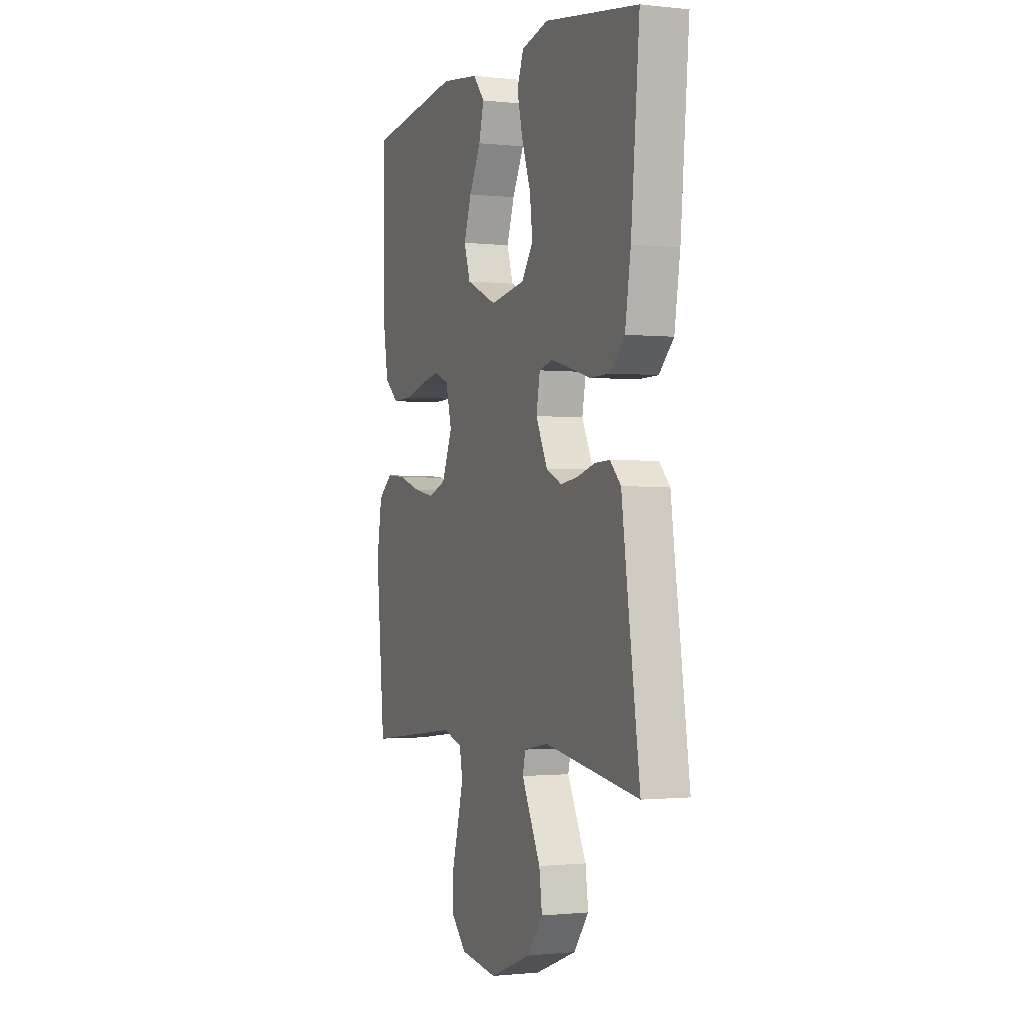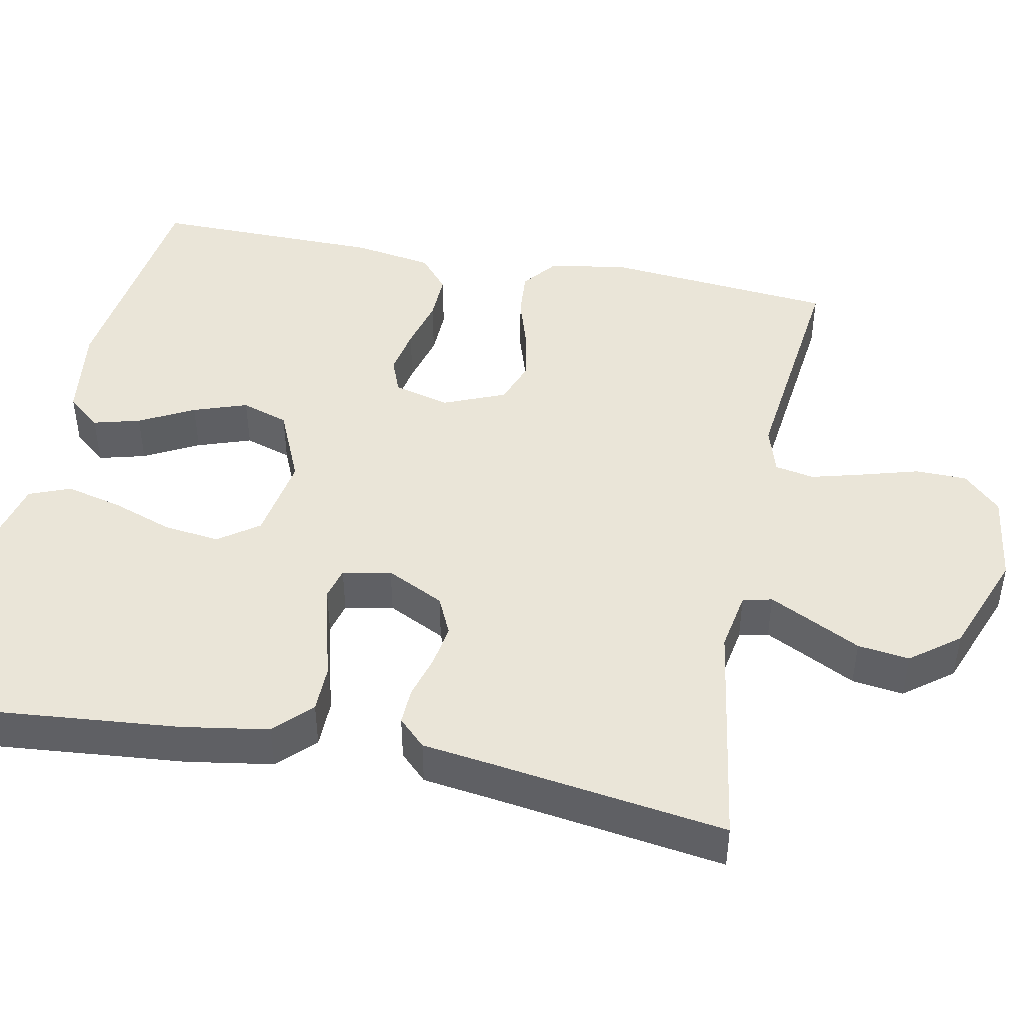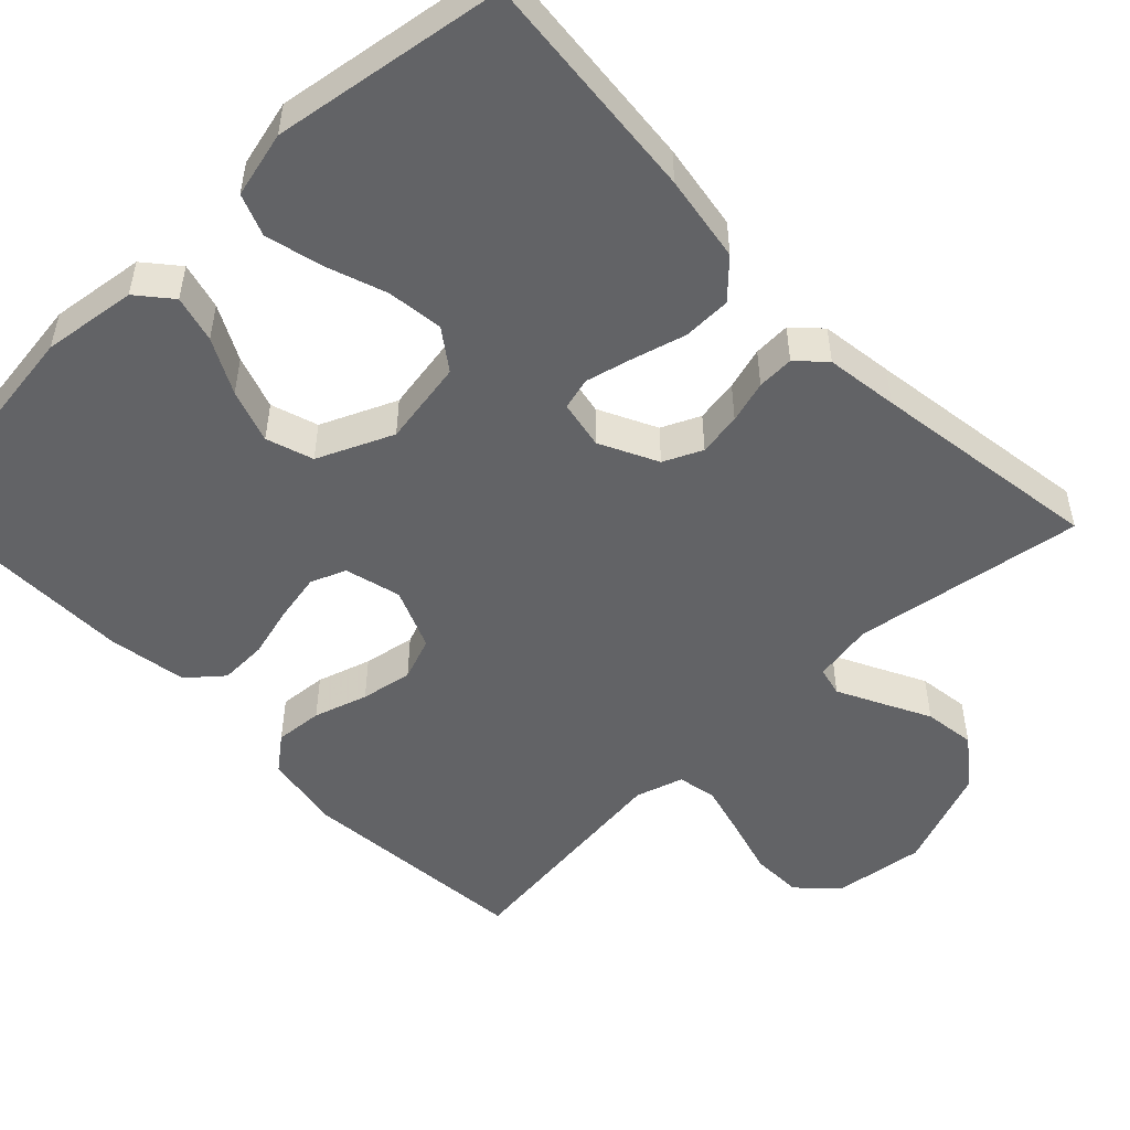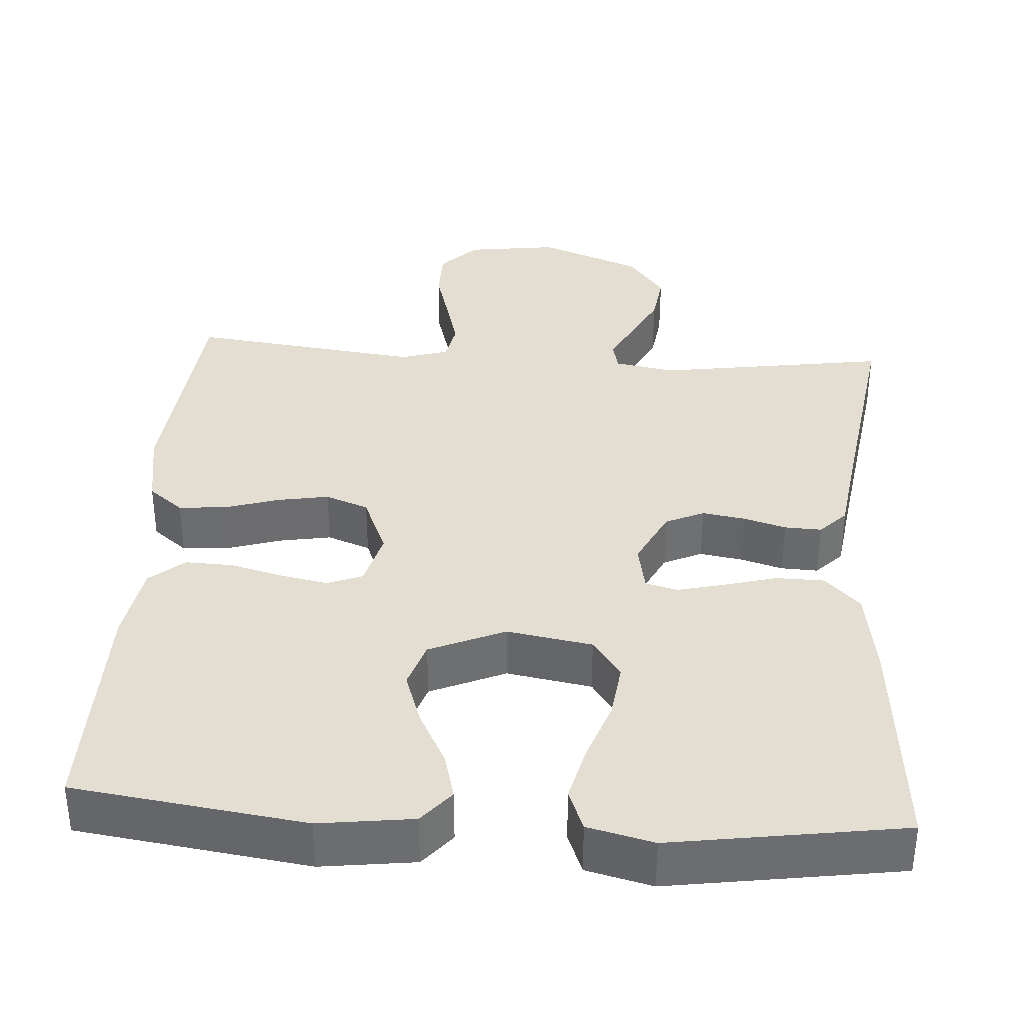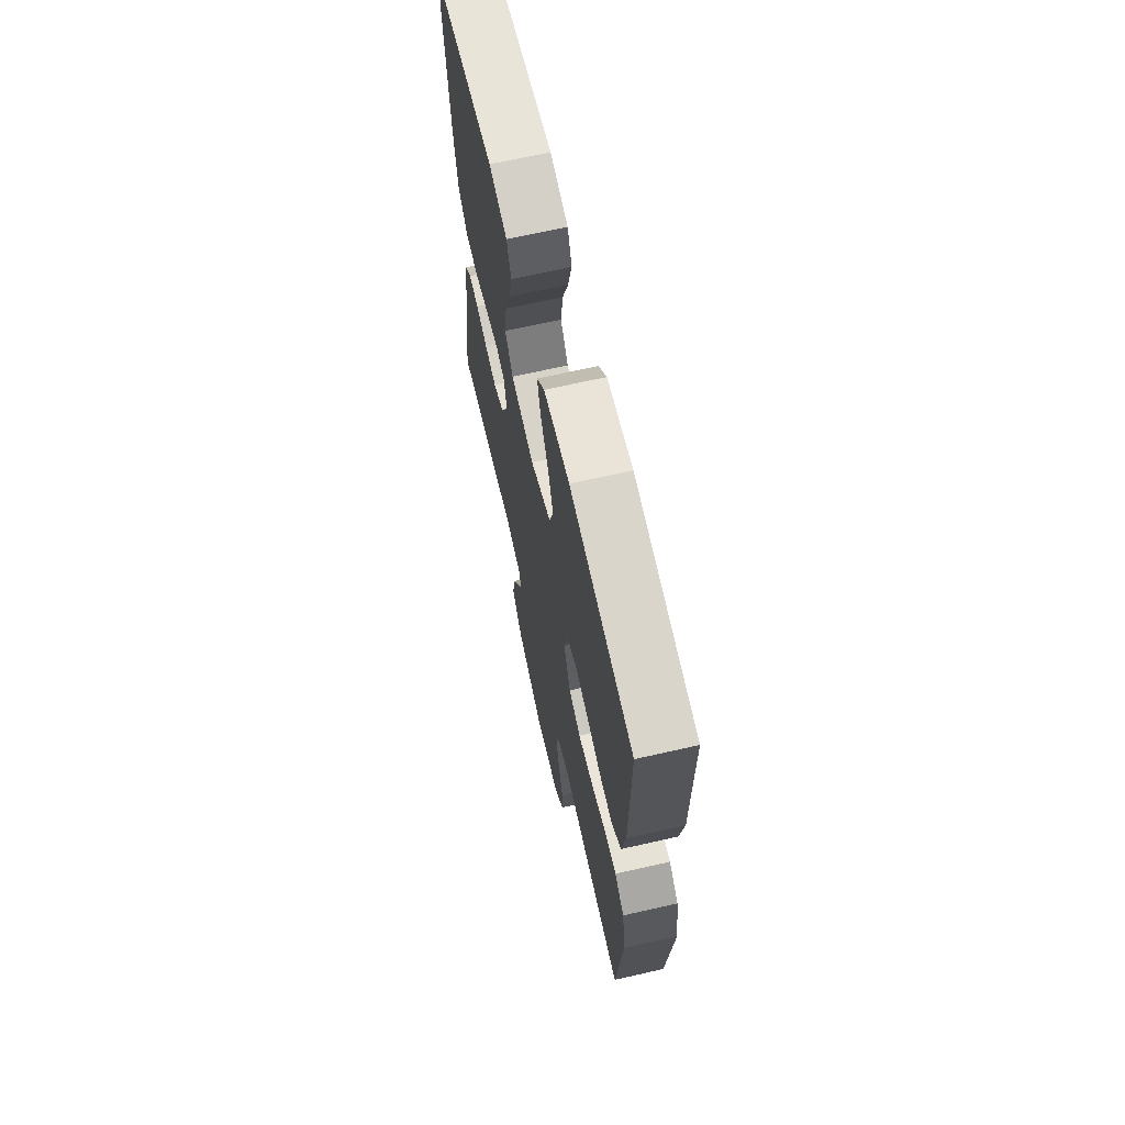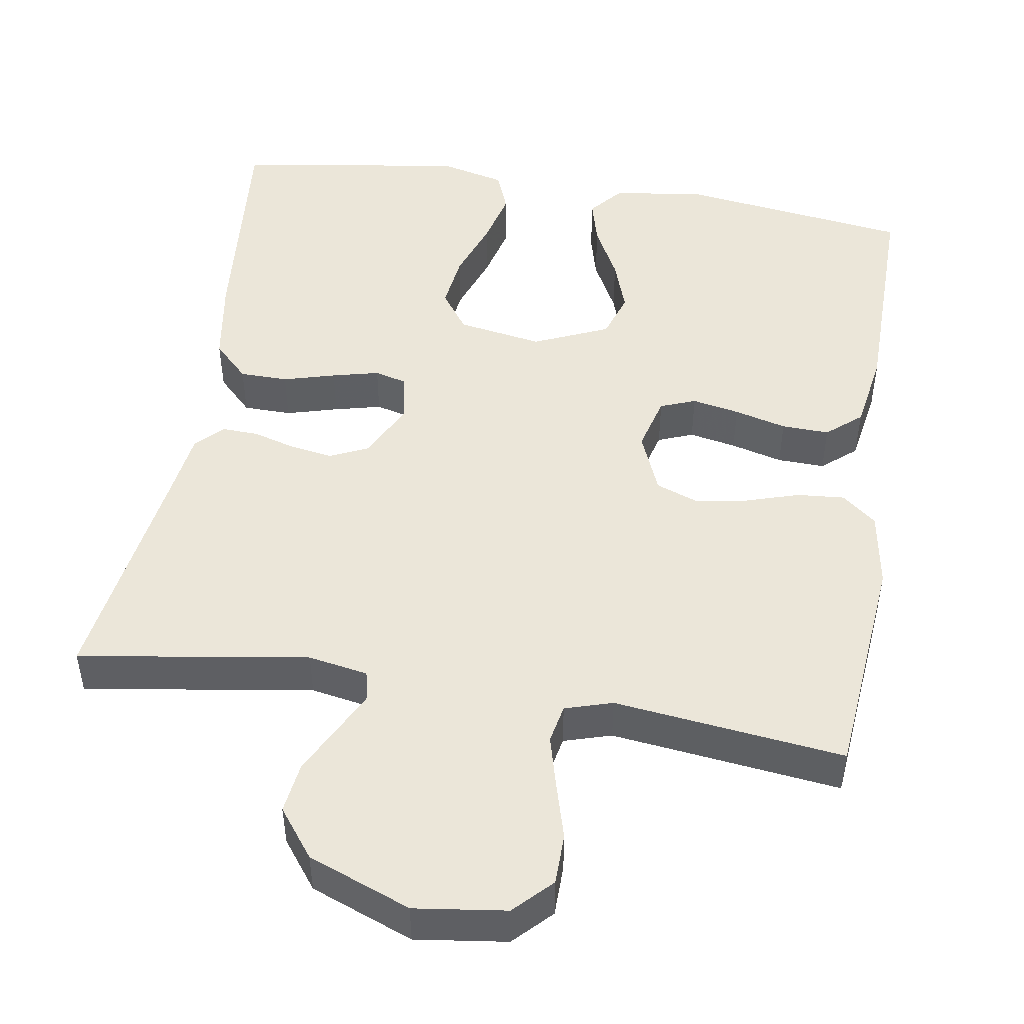
<metadata>
{"format":"obj","ext":"obj","renderer":"f3d","projection":"perspective","resolution":1024,"background":"white","views":[{"elev":-1.1,"azim":67.9,"up":"+Z"},{"elev":45.4,"azim":101.1,"up":"+Y"},{"elev":-50.9,"azim":43.9,"up":"+Y"},{"elev":36.3,"azim":3.9,"up":"+Y"},{"elev":67.4,"azim":-102.8,"up":"+Z"},{"elev":48.2,"azim":-170.8,"up":"+Y"}]}
</metadata>
<code>
v 0.5 0.07 -0.5
v 0.2 0.07 -0.454
v 0.122 0.07 -0.468
v 0.113 0.07 -0.506
v 0.14 0.07 -0.56
v 0.173 0.07 -0.625
v 0.182 0.07 -0.692
v 0.134 0.07 -0.755
v 0 0.07 -0.807
v -0.119 0.07 -0.791
v -0.166 0.07 -0.743
v -0.167 0.07 -0.676
v -0.146 0.07 -0.602
v -0.128 0.07 -0.534
v -0.138 0.07 -0.483
v -0.2 0.07 -0.464
v -0.5 0.07 -0.5
v -0.528 0.07 -0.2
v -0.511 0.07 -0.098
v -0.466 0.07 -0.062
v -0.404 0.07 -0.067
v -0.334 0.07 -0.089
v -0.267 0.07 -0.101
v -0.211 0.07 -0.08
v -0.178 0.07 0
v -0.197 0.07 0.073
v -0.243 0.07 0.091
v -0.305 0.07 0.079
v -0.373 0.07 0.061
v -0.435 0.07 0.059
v -0.48 0.07 0.097
v -0.497 0.07 0.2
v -0.5 0.07 0.5
v -0.2 0.07 0.541
v -0.078 0.07 0.525
v -0.041 0.07 0.481
v -0.057 0.07 0.42
v -0.094 0.07 0.349
v -0.118 0.07 0.279
v -0.098 0.07 0.218
v 0 0.07 0.175
v 0.111 0.07 0.194
v 0.148 0.07 0.246
v 0.139 0.07 0.319
v 0.111 0.07 0.398
v 0.093 0.07 0.471
v 0.114 0.07 0.525
v 0.2 0.07 0.546
v 0.5 0.07 0.5
v 0.473 0.07 0.2
v 0.455 0.07 0.087
v 0.409 0.07 0.041
v 0.346 0.07 0.04
v 0.278 0.07 0.059
v 0.217 0.07 0.074
v 0.175 0.07 0.063
v 0.163 0.07 0
v 0.2 0.07 -0.075
v 0.25 0.07 -0.098
v 0.306 0.07 -0.089
v 0.361 0.07 -0.073
v 0.409 0.07 -0.071
v 0.443 0.07 -0.106
v 0.456 0.07 -0.2
v 0.5 0 -0.5
v 0.2 0 -0.454
v 0.122 0 -0.468
v 0.113 0 -0.506
v 0.14 0 -0.56
v 0.173 0 -0.625
v 0.182 0 -0.692
v 0.134 0 -0.755
v 0 0 -0.807
v -0.119 0 -0.791
v -0.166 0 -0.743
v -0.167 0 -0.676
v -0.146 0 -0.602
v -0.128 0 -0.534
v -0.138 0 -0.483
v -0.2 0 -0.464
v -0.5 0 -0.5
v -0.528 0 -0.2
v -0.511 0 -0.098
v -0.466 0 -0.062
v -0.404 0 -0.067
v -0.334 0 -0.089
v -0.267 0 -0.101
v -0.211 0 -0.08
v -0.178 0 0
v -0.197 0 0.073
v -0.243 0 0.091
v -0.305 0 0.079
v -0.373 0 0.061
v -0.435 0 0.059
v -0.48 0 0.097
v -0.497 0 0.2
v -0.5 0 0.5
v -0.2 0 0.541
v -0.078 0 0.525
v -0.041 0 0.481
v -0.057 0 0.42
v -0.094 0 0.349
v -0.118 0 0.279
v -0.098 0 0.218
v 0 0 0.175
v 0.111 0 0.194
v 0.148 0 0.246
v 0.139 0 0.319
v 0.111 0 0.398
v 0.093 0 0.471
v 0.114 0 0.525
v 0.2 0 0.546
v 0.5 0 0.5
v 0.473 0 0.2
v 0.455 0 0.087
v 0.409 0 0.041
v 0.346 0 0.04
v 0.278 0 0.059
v 0.217 0 0.074
v 0.175 0 0.063
v 0.163 0 0
v 0.2 0 -0.075
v 0.25 0 -0.098
v 0.306 0 -0.089
v 0.361 0 -0.073
v 0.409 0 -0.071
v 0.443 0 -0.106
v 0.456 0 -0.2
f 62 63 64
f 61 62 64
f 60 61 64
f 64 1 2
f 60 64 2
f 59 60 2
f 58 59 2 3
f 57 58 3 4
f 52 53 54
f 51 52 54
f 50 51 54
f 49 50 54
f 48 49 54
f 47 48 54
f 46 47 54
f 45 46 54
f 44 45 54
f 43 44 54 55
f 42 43 55 56
f 36 37 38
f 35 36 38
f 34 35 38
f 33 34 38
f 32 33 38
f 31 32 38
f 30 31 38
f 29 30 38
f 28 29 38
f 27 28 38 39
f 26 27 39 40
f 20 21 22
f 19 20 22
f 18 19 22
f 17 18 22
f 16 17 22
f 15 16 22 23
f 11 12 13
f 10 11 13
f 9 10 13
f 8 9 13
f 7 8 13
f 6 7 13
f 5 6 13
f 4 5 13 14
f 57 4 14 15
f 56 57 15
f 42 56 15
f 41 42 15
f 25 26 40 41
f 24 25 41 15
f 15 23 24
f 128 127 126
f 128 126 125
f 128 125 124
f 66 65 128
f 66 128 124
f 66 124 123
f 67 66 123 122
f 68 67 122 121
f 118 117 116
f 118 116 115
f 118 115 114
f 118 114 113
f 118 113 112
f 118 112 111
f 118 111 110
f 118 110 109
f 118 109 108
f 119 118 108 107
f 120 119 107 106
f 102 101 100
f 102 100 99
f 102 99 98
f 102 98 97
f 102 97 96
f 102 96 95
f 102 95 94
f 102 94 93
f 102 93 92
f 103 102 92 91
f 104 103 91 90
f 86 85 84
f 86 84 83
f 86 83 82
f 86 82 81
f 86 81 80
f 87 86 80 79
f 77 76 75
f 77 75 74
f 77 74 73
f 77 73 72
f 77 72 71
f 77 71 70
f 77 70 69
f 78 77 69 68
f 79 78 68 121
f 79 121 120
f 79 120 106
f 79 106 105
f 105 104 90 89
f 79 105 89 88
f 88 87 79
f 1 65 66 2
f 2 66 67 3
f 3 67 68 4
f 4 68 69 5
f 5 69 70 6
f 6 70 71 7
f 7 71 72 8
f 8 72 73 9
f 9 73 74 10
f 10 74 75 11
f 11 75 76 12
f 12 76 77 13
f 13 77 78 14
f 14 78 79 15
f 15 79 80 16
f 16 80 81 17
f 17 81 82 18
f 18 82 83 19
f 19 83 84 20
f 20 84 85 21
f 21 85 86 22
f 22 86 87 23
f 23 87 88 24
f 24 88 89 25
f 25 89 90 26
f 26 90 91 27
f 27 91 92 28
f 28 92 93 29
f 29 93 94 30
f 30 94 95 31
f 31 95 96 32
f 32 96 97 33
f 33 97 98 34
f 34 98 99 35
f 35 99 100 36
f 36 100 101 37
f 37 101 102 38
f 38 102 103 39
f 39 103 104 40
f 40 104 105 41
f 41 105 106 42
f 42 106 107 43
f 43 107 108 44
f 44 108 109 45
f 45 109 110 46
f 46 110 111 47
f 47 111 112 48
f 48 112 113 49
f 49 113 114 50
f 50 114 115 51
f 51 115 116 52
f 52 116 117 53
f 53 117 118 54
f 54 118 119 55
f 55 119 120 56
f 56 120 121 57
f 57 121 122 58
f 58 122 123 59
f 59 123 124 60
f 60 124 125 61
f 61 125 126 62
f 62 126 127 63
f 63 127 128 64
f 64 128 65 1

</code>
